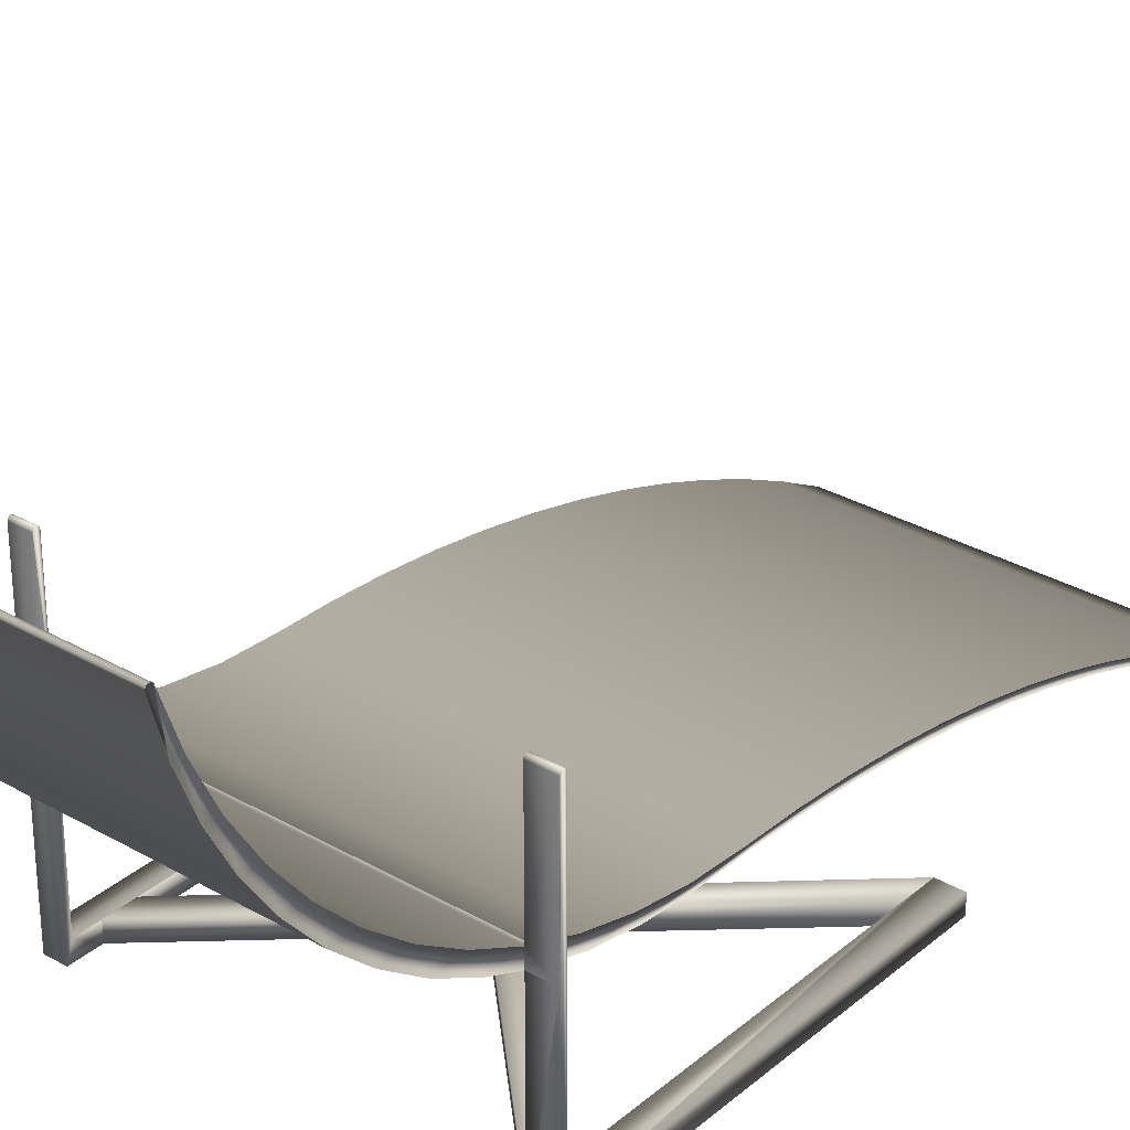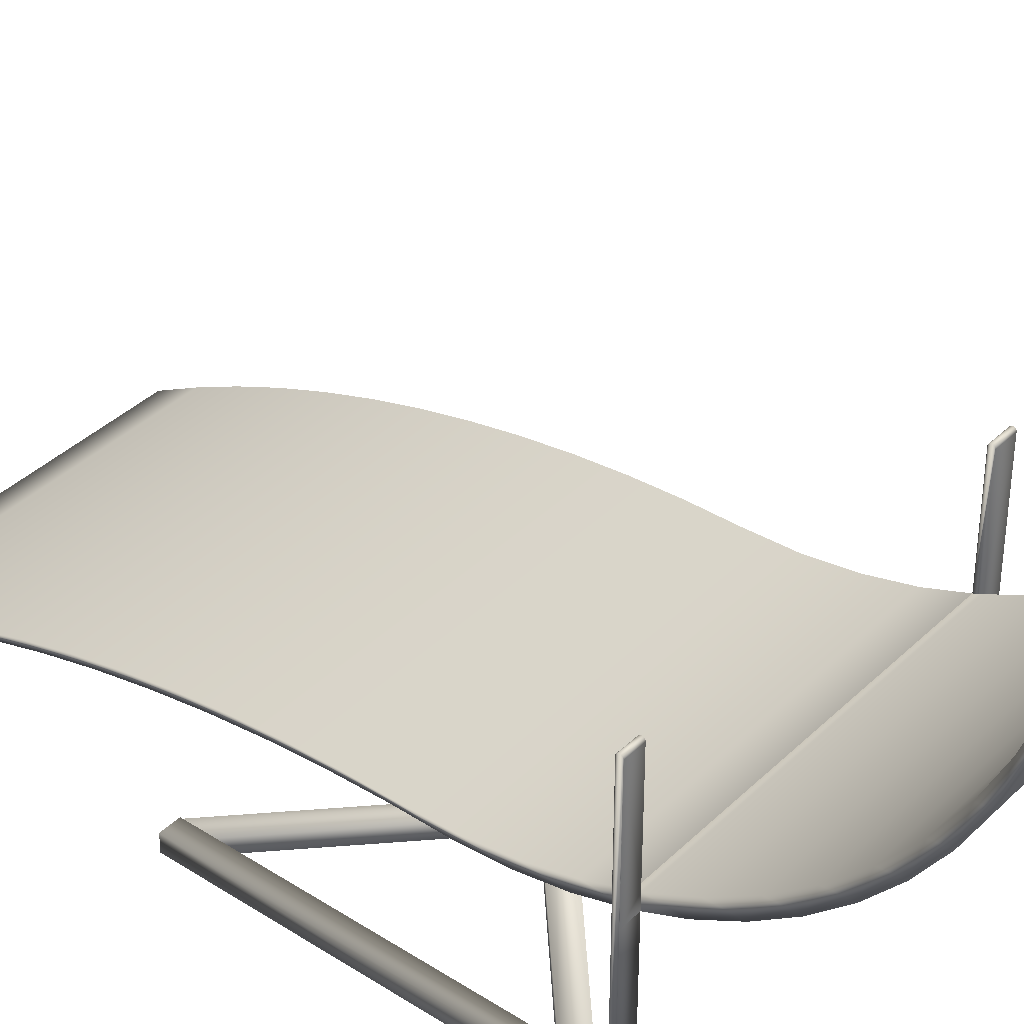
<metadata>
{"format":"obj","ext":"obj","renderer":"f3d","projection":"perspective","resolution":1024,"background":"white","views":[{"elev":30.6,"azim":39.7,"up":"+Y"},{"elev":37.6,"azim":-50.6,"up":"+Y"}]}
</metadata>
<code>
v 0.1506 0.09191 0.1302
v 0.1506 -0.008737 0.1251
v 0.1506 -0.006808 0.1302
v 0.1506 0.09257 0.1301
v 0.171 0.09191 0.1302
v 0.171 0.09257 0.1301
v 0.1506 0.09319 0.1298
v 0.171 -0.01998 0.1302
v 0.1506 -0.01998 0.1302
v 0.171 0.09319 0.1298
v 0.1506 0.09371 0.1294
v -0.1524 -0.008737 0.1251
v -0.1524 0.09191 0.1302
v -0.1524 -0.006808 0.1302
v -0.1524 -0.01998 0.1302
v 0.171 0.09191 0.1251
v 0.1506 -0.02216 0.1251
v 0.1506 -0.1473 0.1301
v 0.1506 -0.16 0.1301
v 0.171 -0.1609 0.1301
v 0.171 0.09371 0.1294
v 0.1506 0.09412 0.1289
v -0.1524 -0.1609 0.1301
v -0.1694 -0.01998 0.1302
v -0.1524 0.09257 0.1301
v -0.1694 0.09191 0.1302
v 0.171 -0.1459 0.1251
v 0.1506 0.09191 0.1251
v 0.1506 -0.1459 0.1251
v 0.1506 -0.1609 0.1301
v 0.171 -0.1609 0.1251
v 0.1506 0.09437 0.1283
v -0.1694 -0.1609 0.1301
v -0.1524 -0.1459 0.1251
v -0.1524 0.09319 0.1298
v 0.171 0.09257 0.1252
v 0.1506 0.09257 0.1252
v 0.1506 -0.1473 0.1044
v -0.1524 -0.16 -0.1694
v 0.1506 -0.1609 0.1044
v 0.171 -0.1609 -0.195
v 0.171 0.09412 0.1289
v 0.1506 0.09446 0.1276
v -0.1524 -0.1609 -0.195
v -0.1524 -0.1609 0.1044
v -0.1694 0.09191 0.1251
v -0.1694 0.09257 0.1301
v -0.1524 0.09371 0.1294
v 0.1506 -0.1459 -0.1673
v 0.1506 0.09319 0.1254
v -0.1524 -0.1473 -0.195
v -0.1524 -0.1473 -0.1694
v 0.1506 -0.16 0.1044
v 0.171 0.09437 0.1283
v 0.1506 0.09437 0.127
v -0.1694 -0.1609 0.1251
v -0.1524 -0.1609 -0.1694
v -0.1524 -0.1459 0.1044
v -0.1524 -0.1609 0.07867
v -0.1694 -0.1459 0.1251
v -0.1524 0.09191 0.1251
v -0.1694 0.09319 0.1298
v -0.1524 0.09412 0.1289
v 0.1506 -0.1459 -0.1949
v 0.171 0.09319 0.1254
v 0.1506 0.09371 0.1258
v -0.1524 -0.16 -0.195
v 0.1506 -0.1609 -0.1673
v 0.171 -0.1459 -0.1949
v 0.171 0.09446 0.1276
v 0.1506 0.09412 0.1263
v -0.1694 -0.1609 -0.195
v -0.1524 -0.1459 -0.1949
v -0.1524 -0.1459 0.07867
v 0.1506 -0.1609 -0.195
v -0.1694 -0.1459 -0.1949
v -0.1694 0.09257 0.1252
v -0.1524 0.09257 0.1252
v -0.1524 0.09437 0.1283
v -0.1694 0.09412 0.1289
v -0.1694 0.09371 0.1294
v 0.1506 -0.1459 -0.195
v 0.171 0.09371 0.1258
v 0.171 0.09437 0.127
v -0.1524 0.09319 0.1254
v -0.1524 0.09446 0.1276
v -0.1694 0.09437 0.1283
v 0.171 0.09412 0.1263
v -0.1694 0.09319 0.1254
v -0.1524 0.09371 0.1258
v -0.1524 0.09437 0.127
v -0.1694 0.09446 0.1276
v -0.1694 0.09371 0.1258
v -0.1524 0.09412 0.1263
v -0.1694 0.09437 0.127
v -0.1694 0.09412 0.1263
v -0.1524 -0.02144 0.09145
v 0.1506 -0.01972 0.1308
v -0.1524 0.0119 0.1671
v 0.1506 -0.02144 0.09145
v -0.1524 -0.02271 0.1238
v 0.1506 -0.02271 0.1238
v 0.1506 -0.00717 0.1601
v -0.1524 -0.00717 0.1601
v 0.1506 0.0119 0.1671
v -0.1524 -0.03182 0.05139
v -0.1524 -0.0341 0.086
v -0.1524 0.03448 0.2018
v -0.1524 0.01232 0.1944
v 0.1506 -0.03182 0.05139
v 0.1506 -0.0341 0.086
v 0.1506 0.01232 0.1944
v 0.1506 0.03448 0.2018
v -0.1524 -0.03782 0.01044
v -0.1524 -0.0412 0.04717
v -0.1524 0.06066 0.2338
v -0.1524 0.03553 0.2263
v 0.1506 -0.0412 0.04717
v 0.1506 -0.03782 0.01044
v 0.1506 0.03553 0.2263
v 0.1506 0.06066 0.2338
v -0.1524 -0.03939 -0.03092
v -0.1524 -0.04393 0.00779
v -0.1524 0.09013 0.2629
v -0.1524 0.06215 0.2555
v 0.1506 -0.04393 0.00779
v 0.1506 -0.03939 -0.03092
v 0.1506 0.06215 0.2555
v 0.1506 0.09013 0.2629
v 0.1506 -0.03963 -0.0721
v -0.1524 -0.04335 -0.03624
v -0.1524 0.1226 0.2886
v -0.1524 0.09187 0.2815
v 0.1506 -0.04335 -0.03624
v -0.1524 -0.03963 -0.0721
v 0.1506 0.09187 0.2815
v 0.1506 0.1226 0.2886
v -0.1524 -0.04167 -0.1132
v 0.1506 -0.04467 -0.08025
v -0.1524 -0.04467 -0.08025
v -0.1524 0.1576 0.3107
v -0.1524 0.1243 0.304
v 0.1506 0.1243 0.304
v 0.1506 -0.04167 -0.1132
v 0.1506 0.1576 0.3107
v -0.1524 -0.04552 -0.1542
v -0.1524 -0.04789 -0.1242
v 0.1506 -0.04789 -0.1242
v -0.1524 0.1948 0.3289
v -0.1524 0.159 0.3227
v 0.1506 0.159 0.3227
v 0.1506 -0.04552 -0.1542
v 0.1506 0.1948 0.3289
v -0.1524 -0.05116 -0.195
v -0.1524 -0.053 -0.1679
v 0.1506 -0.053 -0.1679
v -0.1524 0.2337 0.3429
v -0.1524 0.1956 0.3375
v 0.1506 0.1956 0.3375
v 0.1506 -0.05116 -0.195
v 0.1506 0.2337 0.3429
v -0.1524 -0.05859 -0.2355
v -0.1524 -0.06 -0.2114
v 0.1506 -0.06 -0.2114
v -0.1524 0.2342 0.3431
v 0.1506 0.2337 0.348
v 0.1506 -0.05859 -0.2355
v 0.1506 0.2342 0.3431
v -0.1524 0.2347 0.3435
v -0.1524 0.2337 0.348
v 0.1506 0.2342 0.3478
v -0.1524 -0.06779 -0.2756
v -0.1524 -0.06887 -0.2545
v 0.1506 -0.06887 -0.2545
v 0.1506 0.2347 0.3435
v -0.1524 0.235 0.3439
v -0.1524 0.2342 0.3478
v 0.1506 0.2347 0.3475
v 0.1506 -0.06779 -0.2756
v 0.1506 0.235 0.3439
v -0.1524 0.2353 0.3444
v -0.1524 0.2347 0.3475
v 0.1506 0.235 0.3471
v -0.1524 -0.07873 -0.3153
v -0.1524 -0.07959 -0.2972
v 0.1506 -0.07959 -0.2972
v 0.1506 0.2353 0.3444
v -0.1524 0.2355 0.3449
v -0.1524 0.235 0.3471
v 0.1506 0.2353 0.3466
v 0.1506 -0.07873 -0.3153
v 0.1506 0.2355 0.3449
v -0.1524 0.2356 0.3455
v -0.1524 0.2353 0.3466
v 0.1506 0.2355 0.346
v -0.1524 -0.09141 -0.3545
v -0.1524 -0.09215 -0.3394
v 0.1506 -0.09215 -0.3394
v 0.1506 0.2356 0.3455
v -0.1524 0.2355 0.346
v 0.1506 -0.09141 -0.3545
v -0.1524 -0.1058 -0.3931
v -0.1524 -0.1065 -0.381
v 0.1506 -0.1065 -0.381
v 0.1506 -0.1058 -0.3931
v -0.1524 -0.1219 -0.431
v -0.1524 -0.1227 -0.422
v 0.1506 -0.1227 -0.422
v 0.1506 -0.1219 -0.431
v -0.1524 -0.1396 -0.4682
v -0.1524 -0.1406 -0.4622
v 0.1506 -0.1406 -0.4622
v 0.1506 -0.1396 -0.4682
v 0.1506 -0.1589 -0.5045
v -0.1524 -0.1602 -0.5016
v 0.1506 -0.1602 -0.5016
v -0.1524 -0.1589 -0.5045
v -0.1524 -0.1592 -0.5044
v 0.1506 -0.1603 -0.5019
v -0.1524 -0.1603 -0.5019
v 0.1506 -0.1592 -0.5044
v -0.1524 -0.1595 -0.5043
v 0.1506 -0.1604 -0.5022
v -0.1524 -0.1604 -0.5022
v 0.1506 -0.1595 -0.5043
v -0.1524 -0.1597 -0.5041
v 0.1506 -0.1604 -0.5025
v -0.1524 -0.1604 -0.5025
v 0.1506 -0.1597 -0.5041
v -0.1524 -0.1599 -0.5039
v 0.1506 -0.1604 -0.5028
v -0.1524 -0.1604 -0.5028
v 0.1506 -0.1599 -0.5039
v -0.1524 -0.1601 -0.5037
v 0.1506 -0.1603 -0.5031
v -0.1524 -0.1603 -0.5031
v 0.1506 -0.1601 -0.5037
v -0.1524 -0.1602 -0.5034
v 0.1506 -0.1602 -0.5034
g mesh1_mesh1-geometry
f 1 2 3
f 2 1 4
f 3 2 1
f 4 1 2
f 3 5 1
f 1 5 3
f 1 6 4
f 4 6 1
f 2 4 7
f 7 4 2
f 8 3 9
f 9 3 8
f 3 8 5
f 5 8 3
f 6 1 5
f 5 1 6
f 10 4 6
f 6 4 10
f 4 10 7
f 7 10 4
f 2 7 11
f 11 7 2
f 12 13 14
f 14 13 12
f 15 12 14
f 14 12 15
f 16 17 2
f 2 17 16
f 17 18 9
f 9 18 17
f 19 8 9
f 9 8 19
f 20 5 8
f 8 5 20
f 5 20 6
f 6 20 5
f 6 20 10
f 10 20 6
f 21 7 10
f 10 7 21
f 7 21 11
f 11 21 7
f 2 11 22
f 22 11 2
f 12 15 23
f 23 15 12
f 14 24 15
f 15 24 14
f 13 12 25
f 25 12 13
f 26 14 13
f 13 14 26
f 27 17 16
f 16 17 27
f 16 2 28
f 28 2 16
f 18 17 29
f 29 17 18
f 19 9 18
f 18 9 19
f 30 8 19
f 19 8 30
f 8 30 20
f 20 30 8
f 10 20 31
f 31 20 10
f 10 31 21
f 21 31 10
f 21 22 11
f 11 22 21
f 2 22 32
f 32 22 2
f 15 33 23
f 23 33 15
f 12 23 34
f 34 23 12
f 24 14 26
f 26 14 24
f 33 15 24
f 24 15 33
f 25 12 35
f 35 12 25
f 25 26 13
f 13 26 25
f 17 27 29
f 29 27 17
f 36 27 16
f 16 27 36
f 2 37 28
f 28 37 2
f 37 16 28
f 28 16 37
f 29 38 18
f 18 38 29
f 18 39 19
f 19 39 18
f 38 19 18
f 18 19 38
f 19 40 30
f 30 40 19
f 30 41 20
f 20 41 30
f 20 41 31
f 31 41 20
f 21 31 42
f 42 31 21
f 22 21 42
f 42 21 22
f 42 32 22
f 22 32 42
f 2 32 43
f 43 32 2
f 33 44 23
f 23 44 33
f 45 34 23
f 23 34 45
f 34 46 12
f 12 46 34
f 47 24 26
f 26 24 47
f 24 47 33
f 33 47 24
f 35 12 48
f 48 12 35
f 35 47 25
f 25 47 35
f 26 25 47
f 47 25 26
f 27 49 29
f 29 49 27
f 36 31 27
f 27 31 36
f 16 37 36
f 36 37 16
f 2 50 37
f 37 50 2
f 38 29 49
f 49 29 38
f 51 18 38
f 38 18 51
f 39 18 52
f 52 18 39
f 39 53 19
f 19 53 39
f 19 38 53
f 53 38 19
f 40 19 53
f 53 19 40
f 40 41 30
f 30 41 40
f 41 27 31
f 31 27 41
f 42 31 54
f 54 31 42
f 32 42 54
f 54 42 32
f 54 43 32
f 32 43 54
f 2 43 55
f 55 43 2
f 56 44 33
f 33 44 56
f 23 44 57
f 57 44 23
f 34 45 58
f 58 45 34
f 23 59 45
f 45 59 23
f 46 34 60
f 60 34 46
f 12 46 61
f 61 46 12
f 33 47 62
f 62 47 33
f 48 12 63
f 63 12 48
f 48 62 35
f 35 62 48
f 47 35 62
f 62 35 47
f 49 27 64
f 64 27 49
f 65 31 36
f 36 31 65
f 50 36 37
f 37 36 50
f 2 66 50
f 50 66 2
f 38 49 53
f 53 49 38
f 18 51 52
f 52 51 18
f 38 67 51
f 51 67 38
f 51 39 52
f 52 39 51
f 53 39 67
f 67 39 53
f 67 38 53
f 53 38 67
f 53 68 40
f 40 68 53
f 68 41 40
f 40 41 68
f 27 41 69
f 69 41 27
f 54 31 70
f 70 31 54
f 43 54 70
f 70 54 43
f 70 55 43
f 43 55 70
f 2 55 71
f 71 55 2
f 44 56 72
f 72 56 44
f 33 62 56
f 56 62 33
f 39 44 57
f 57 44 39
f 73 57 44
f 44 57 73
f 23 57 59
f 59 57 23
f 58 45 59
f 59 45 58
f 74 45 58
f 58 45 74
f 45 49 58
f 58 49 45
f 73 34 58
f 58 34 73
f 75 45 59
f 59 45 75
f 45 74 59
f 59 74 45
f 34 76 60
f 60 76 34
f 46 60 77
f 77 60 46
f 77 61 46
f 46 61 77
f 78 12 61
f 61 12 78
f 63 12 79
f 79 12 63
f 80 48 63
f 63 48 80
f 62 48 81
f 81 48 62
f 64 27 69
f 69 27 64
f 68 49 64
f 64 49 68
f 49 75 64
f 64 75 49
f 82 49 64
f 64 49 82
f 83 31 65
f 65 31 83
f 36 50 65
f 65 50 36
f 2 71 66
f 66 71 2
f 66 65 50
f 50 65 66
f 68 53 49
f 49 53 68
f 39 51 67
f 67 51 39
f 44 39 67
f 67 39 44
f 41 68 75
f 75 68 41
f 41 64 69
f 69 64 41
f 70 31 84
f 84 31 70
f 55 70 84
f 84 70 55
f 84 71 55
f 55 71 84
f 56 76 72
f 72 76 56
f 76 44 72
f 72 44 76
f 56 62 81
f 81 62 56
f 74 57 73
f 73 57 74
f 44 76 73
f 73 76 44
f 74 59 57
f 57 59 74
f 58 59 74
f 74 59 58
f 73 58 74
f 74 58 73
f 49 74 58
f 58 74 49
f 49 45 68
f 68 45 49
f 76 34 73
f 73 34 76
f 45 75 68
f 68 75 45
f 59 82 75
f 75 82 59
f 82 59 74
f 74 59 82
f 76 56 60
f 60 56 76
f 56 77 60
f 60 77 56
f 61 77 78
f 78 77 61
f 85 12 78
f 78 12 85
f 79 12 86
f 86 12 79
f 87 63 79
f 79 63 87
f 48 80 81
f 81 80 48
f 63 87 80
f 80 87 63
f 75 49 68
f 68 49 75
f 68 64 75
f 75 64 68
f 64 75 82
f 82 75 64
f 64 41 75
f 75 41 64
f 74 49 82
f 82 49 74
f 88 31 83
f 83 31 88
f 65 66 83
f 83 66 65
f 88 66 71
f 71 66 88
f 84 31 88
f 88 31 84
f 71 84 88
f 88 84 71
f 56 81 80
f 80 81 56
f 56 89 77
f 77 89 56
f 89 78 77
f 77 78 89
f 90 12 85
f 85 12 90
f 78 89 85
f 85 89 78
f 86 12 91
f 91 12 86
f 92 79 86
f 86 79 92
f 79 92 87
f 87 92 79
f 56 80 87
f 87 80 56
f 66 88 83
f 83 88 66
f 56 93 89
f 89 93 56
f 94 12 90
f 90 12 94
f 85 93 90
f 90 93 85
f 93 85 89
f 89 85 93
f 91 12 94
f 94 12 91
f 95 86 91
f 91 86 95
f 86 95 92
f 92 95 86
f 56 87 92
f 92 87 56
f 56 96 93
f 93 96 56
f 93 94 90
f 90 94 93
f 96 91 94
f 94 91 96
f 91 96 95
f 95 96 91
f 56 92 95
f 95 92 56
f 56 95 96
f 96 95 56
f 94 93 96
f 96 93 94
g mesh1_mesh1-geometry
f 12 3 2
f 3 9 2
f 3 12 14
f 2 97 12
f 17 2 9
f 9 3 98
f 12 15 14
f 99 3 14
f 97 2 100
f 101 12 97
f 2 17 100
f 9 102 17
f 98 3 103
f 103 9 98
f 15 12 101
f 104 14 15
f 3 99 105
f 104 99 14
f 100 106 97
f 101 97 107
f 102 100 17
f 15 102 9
f 3 105 103
f 103 15 9
f 102 15 101
f 15 103 104
f 108 105 99
f 109 99 104
f 106 100 110
f 107 97 106
f 107 102 101
f 111 100 102
f 103 105 112
f 103 109 104
f 105 108 113
f 109 108 99
f 110 100 111
f 110 114 106
f 107 106 115
f 102 107 111
f 105 113 112
f 109 103 112
f 116 113 108
f 117 108 109
f 118 110 111
f 114 110 119
f 115 106 114
f 115 111 107
f 112 113 120
f 112 117 109
f 113 116 121
f 117 116 108
f 119 110 118
f 111 115 118
f 119 122 114
f 115 114 123
f 113 121 120
f 117 112 120
f 124 121 116
f 125 116 117
f 126 119 118
f 123 118 115
f 122 119 127
f 123 114 122
f 120 121 128
f 120 125 117
f 121 124 129
f 125 124 116
f 127 119 126
f 118 123 126
f 130 122 127
f 123 122 131
f 121 129 128
f 125 120 128
f 132 129 124
f 133 124 125
f 134 127 126
f 123 134 126
f 122 130 135
f 130 127 134
f 131 122 135
f 134 123 131
f 128 129 136
f 136 125 128
f 129 132 137
f 133 132 124
f 125 136 133
f 130 138 135
f 139 130 134
f 131 135 140
f 131 139 134
f 129 137 136
f 141 137 132
f 142 132 133
f 143 133 136
f 138 130 144
f 140 135 138
f 144 130 139
f 139 131 140
f 136 137 143
f 137 141 145
f 142 141 132
f 133 143 142
f 144 146 138
f 140 138 147
f 148 144 139
f 140 148 139
f 137 145 143
f 149 145 141
f 150 141 142
f 151 142 143
f 146 144 152
f 147 138 146
f 148 140 147
f 152 144 148
f 143 145 151
f 145 149 153
f 150 149 141
f 142 151 150
f 152 154 146
f 147 146 155
f 147 156 148
f 156 152 148
f 145 153 151
f 157 153 149
f 158 149 150
f 159 150 151
f 154 152 160
f 155 146 154
f 156 147 155
f 160 152 156
f 151 153 159
f 153 157 161
f 158 157 149
f 150 159 158
f 160 162 154
f 155 154 163
f 155 164 156
f 164 160 156
f 153 161 159
f 165 161 157
f 158 165 157
f 166 158 159
f 162 160 167
f 163 154 162
f 164 155 163
f 167 160 164
f 161 168 159
f 161 165 168
f 158 169 165
f 158 166 170
f 166 159 171
f 167 172 162
f 163 162 173
f 163 174 164
f 174 167 164
f 168 175 159
f 165 175 168
f 158 176 169
f 175 165 169
f 171 170 166
f 177 158 170
f 178 171 159
f 172 167 179
f 173 162 172
f 174 163 173
f 179 167 174
f 175 180 159
f 158 181 176
f 180 169 176
f 169 180 175
f 170 171 177
f 158 177 182
f 178 177 171
f 183 178 159
f 179 184 172
f 173 172 185
f 173 186 174
f 186 179 174
f 180 187 159
f 158 188 181
f 187 176 181
f 176 187 180
f 177 178 182
f 158 182 189
f 189 178 183
f 190 183 159
f 184 179 191
f 185 172 184
f 186 173 185
f 191 179 186
f 187 192 159
f 158 193 188
f 192 181 188
f 181 192 187
f 178 189 182
f 158 189 194
f 183 194 189
f 194 183 190
f 195 190 159
f 191 196 184
f 185 184 197
f 185 198 186
f 198 191 186
f 192 199 159
f 158 200 193
f 199 188 193
f 188 199 192
f 158 194 200
f 190 200 194
f 200 190 195
f 199 195 159
f 196 191 201
f 197 184 196
f 198 185 197
f 201 191 198
f 195 193 200
f 193 195 199
f 201 202 196
f 197 196 203
f 197 204 198
f 204 201 198
f 202 201 205
f 203 196 202
f 204 197 203
f 205 201 204
f 205 206 202
f 203 202 207
f 203 208 204
f 208 205 204
f 206 205 209
f 207 202 206
f 208 203 207
f 209 205 208
f 209 210 206
f 207 206 211
f 207 212 208
f 212 209 208
f 210 209 213
f 211 206 210
f 212 207 211
f 213 209 212
f 214 210 213
f 211 210 215
f 211 216 212
f 216 213 212
f 210 214 217
f 214 213 216
f 215 210 217
f 216 211 215
f 214 218 217
f 219 214 216
f 215 217 220
f 215 219 216
f 218 214 221
f 222 217 218
f 223 214 219
f 220 217 224
f 219 215 220
f 221 214 225
f 221 222 218
f 226 217 222
f 227 214 223
f 220 223 219
f 224 217 228
f 223 220 224
f 225 214 229
f 222 221 225
f 230 217 226
f 225 226 222
f 231 214 227
f 224 227 223
f 228 217 232
f 227 224 228
f 229 214 233
f 226 225 229
f 234 217 230
f 229 230 226
f 235 214 231
f 228 231 227
f 232 217 236
f 231 228 232
f 233 214 237
f 230 229 233
f 238 217 234
f 233 234 230
f 239 214 235
f 232 235 231
f 236 217 238
f 235 232 236
f 237 214 239
f 234 233 237
f 237 238 234
f 236 239 235
f 239 236 238
f 238 237 239
g mesh1_mesh1-geometry
f 2 3 12
f 2 9 3
f 14 12 3
f 12 97 2
f 9 2 17
f 98 3 9
f 14 15 12
f 14 3 99
f 100 2 97
f 97 12 101
f 100 17 2
f 17 102 9
f 103 3 98
f 98 9 103
f 101 12 15
f 15 14 104
f 105 99 3
f 14 99 104
f 97 106 100
f 107 97 101
f 17 100 102
f 9 102 15
f 103 105 3
f 9 15 103
f 101 15 102
f 104 103 15
f 99 105 108
f 104 99 109
f 110 100 106
f 106 97 107
f 101 102 107
f 102 100 111
f 112 105 103
f 104 109 103
f 113 108 105
f 99 108 109
f 111 100 110
f 106 114 110
f 115 106 107
f 111 107 102
f 112 113 105
f 112 103 109
f 108 113 116
f 109 108 117
f 111 110 118
f 119 110 114
f 114 106 115
f 107 111 115
f 120 113 112
f 109 117 112
f 121 116 113
f 108 116 117
f 118 110 119
f 118 115 111
f 114 122 119
f 123 114 115
f 120 121 113
f 120 112 117
f 116 121 124
f 117 116 125
f 118 119 126
f 115 118 123
f 127 119 122
f 122 114 123
f 128 121 120
f 117 125 120
f 129 124 121
f 116 124 125
f 126 119 127
f 126 123 118
f 127 122 130
f 131 122 123
f 128 129 121
f 128 120 125
f 124 129 132
f 125 124 133
f 126 127 134
f 126 134 123
f 135 130 122
f 134 127 130
f 135 122 131
f 131 123 134
f 136 129 128
f 128 125 136
f 137 132 129
f 124 132 133
f 133 136 125
f 135 138 130
f 134 130 139
f 140 135 131
f 134 139 131
f 136 137 129
f 132 137 141
f 133 132 142
f 136 133 143
f 144 130 138
f 138 135 140
f 139 130 144
f 140 131 139
f 143 137 136
f 145 141 137
f 132 141 142
f 142 143 133
f 138 146 144
f 147 138 140
f 139 144 148
f 139 148 140
f 143 145 137
f 141 145 149
f 142 141 150
f 143 142 151
f 152 144 146
f 146 138 147
f 147 140 148
f 148 144 152
f 151 145 143
f 153 149 145
f 141 149 150
f 150 151 142
f 146 154 152
f 155 146 147
f 148 156 147
f 148 152 156
f 151 153 145
f 149 153 157
f 150 149 158
f 151 150 159
f 160 152 154
f 154 146 155
f 155 147 156
f 156 152 160
f 159 153 151
f 161 157 153
f 149 157 158
f 158 159 150
f 154 162 160
f 163 154 155
f 156 164 155
f 156 160 164
f 159 161 153
f 157 161 165
f 157 165 158
f 159 158 166
f 167 160 162
f 162 154 163
f 163 155 164
f 164 160 167
f 159 168 161
f 168 165 161
f 165 169 158
f 170 166 158
f 171 159 166
f 162 172 167
f 173 162 163
f 164 174 163
f 164 167 174
f 159 175 168
f 168 175 165
f 169 176 158
f 169 165 175
f 166 170 171
f 170 158 177
f 159 171 178
f 179 167 172
f 172 162 173
f 173 163 174
f 174 167 179
f 159 180 175
f 176 181 158
f 176 169 180
f 175 180 169
f 177 171 170
f 182 177 158
f 171 177 178
f 159 178 183
f 172 184 179
f 185 172 173
f 174 186 173
f 174 179 186
f 159 187 180
f 181 188 158
f 181 176 187
f 180 187 176
f 182 178 177
f 189 182 158
f 183 178 189
f 159 183 190
f 191 179 184
f 184 172 185
f 185 173 186
f 186 179 191
f 159 192 187
f 188 193 158
f 188 181 192
f 187 192 181
f 182 189 178
f 194 189 158
f 189 194 183
f 190 183 194
f 159 190 195
f 184 196 191
f 197 184 185
f 186 198 185
f 186 191 198
f 159 199 192
f 193 200 158
f 193 188 199
f 192 199 188
f 200 194 158
f 194 200 190
f 195 190 200
f 159 195 199
f 201 191 196
f 196 184 197
f 197 185 198
f 198 191 201
f 200 193 195
f 199 195 193
f 196 202 201
f 203 196 197
f 198 204 197
f 198 201 204
f 205 201 202
f 202 196 203
f 203 197 204
f 204 201 205
f 202 206 205
f 207 202 203
f 204 208 203
f 204 205 208
f 209 205 206
f 206 202 207
f 207 203 208
f 208 205 209
f 206 210 209
f 211 206 207
f 208 212 207
f 208 209 212
f 213 209 210
f 210 206 211
f 211 207 212
f 212 209 213
f 213 210 214
f 215 210 211
f 212 216 211
f 212 213 216
f 217 214 210
f 216 213 214
f 217 210 215
f 215 211 216
f 217 218 214
f 216 214 219
f 220 217 215
f 216 219 215
f 221 214 218
f 218 217 222
f 219 214 223
f 224 217 220
f 220 215 219
f 225 214 221
f 218 222 221
f 222 217 226
f 223 214 227
f 219 223 220
f 228 217 224
f 224 220 223
f 229 214 225
f 225 221 222
f 226 217 230
f 222 226 225
f 227 214 231
f 223 227 224
f 232 217 228
f 228 224 227
f 233 214 229
f 229 225 226
f 230 217 234
f 226 230 229
f 231 214 235
f 227 231 228
f 236 217 232
f 232 228 231
f 237 214 233
f 233 229 230
f 234 217 238
f 230 234 233
f 235 214 239
f 231 235 232
f 238 217 236
f 236 232 235
f 239 214 237
f 237 233 234
f 234 238 237
f 235 239 236
f 238 236 239
f 239 237 238

</code>
